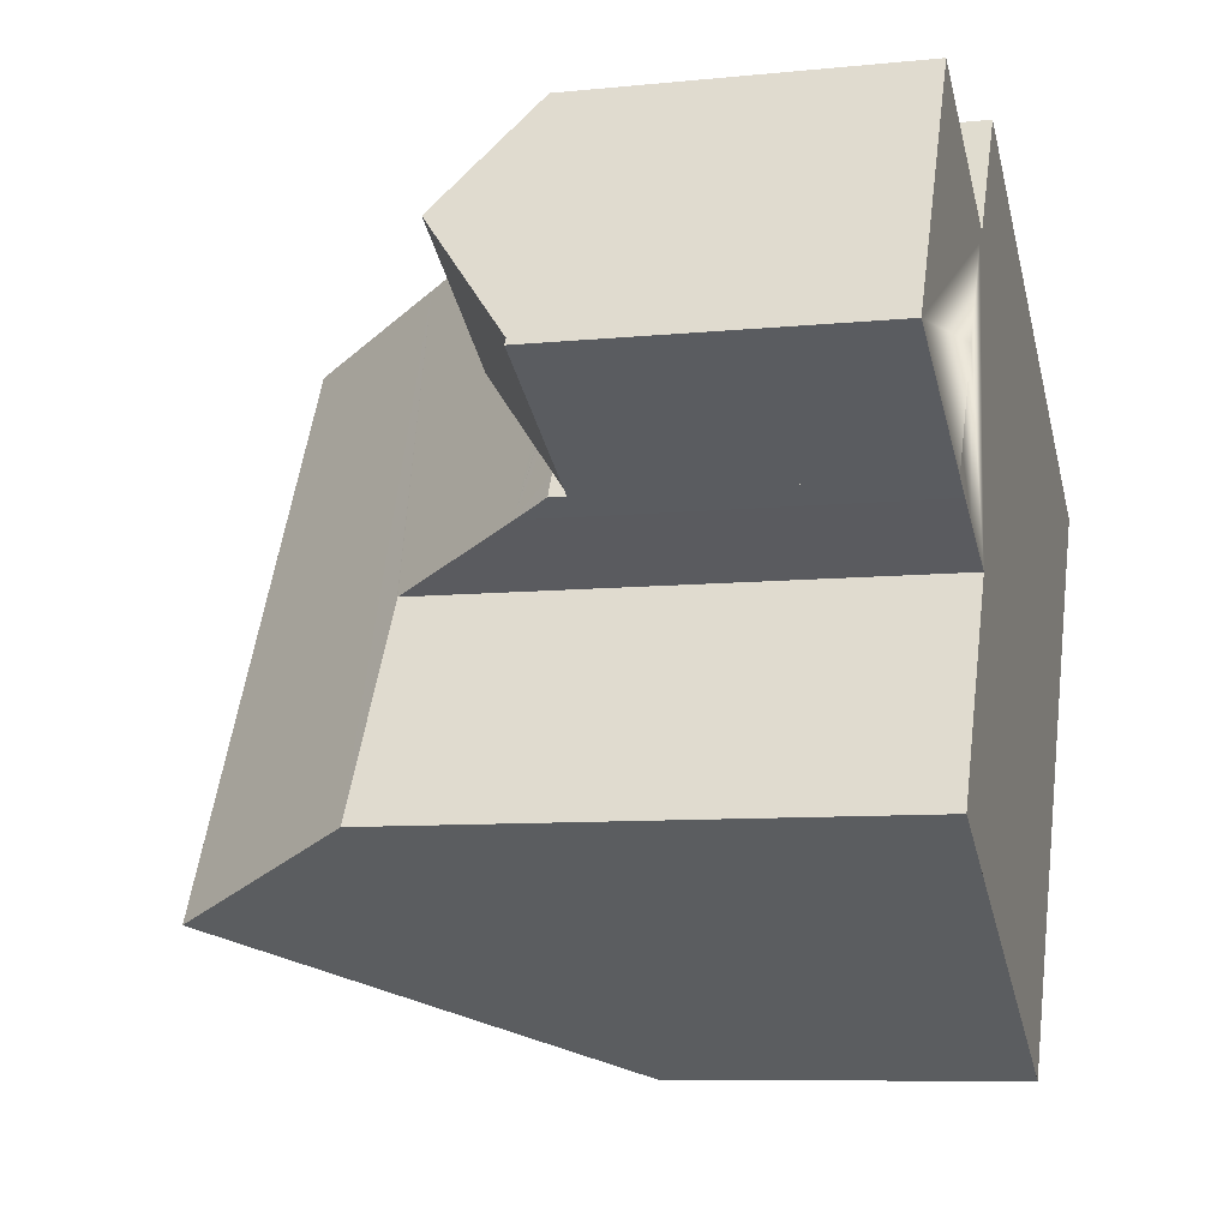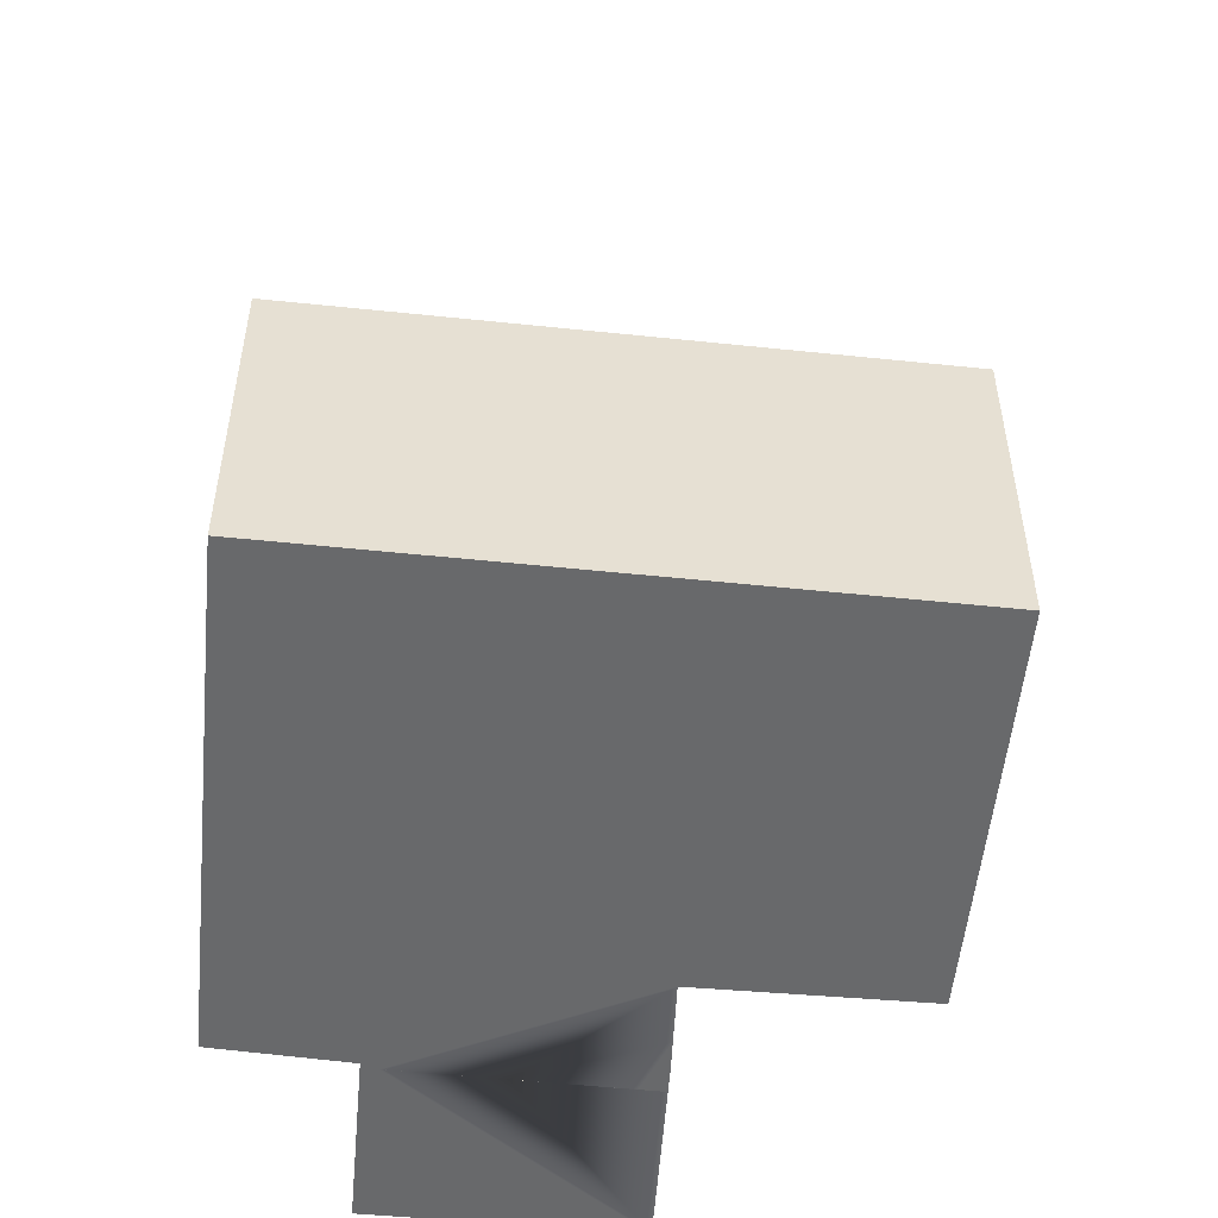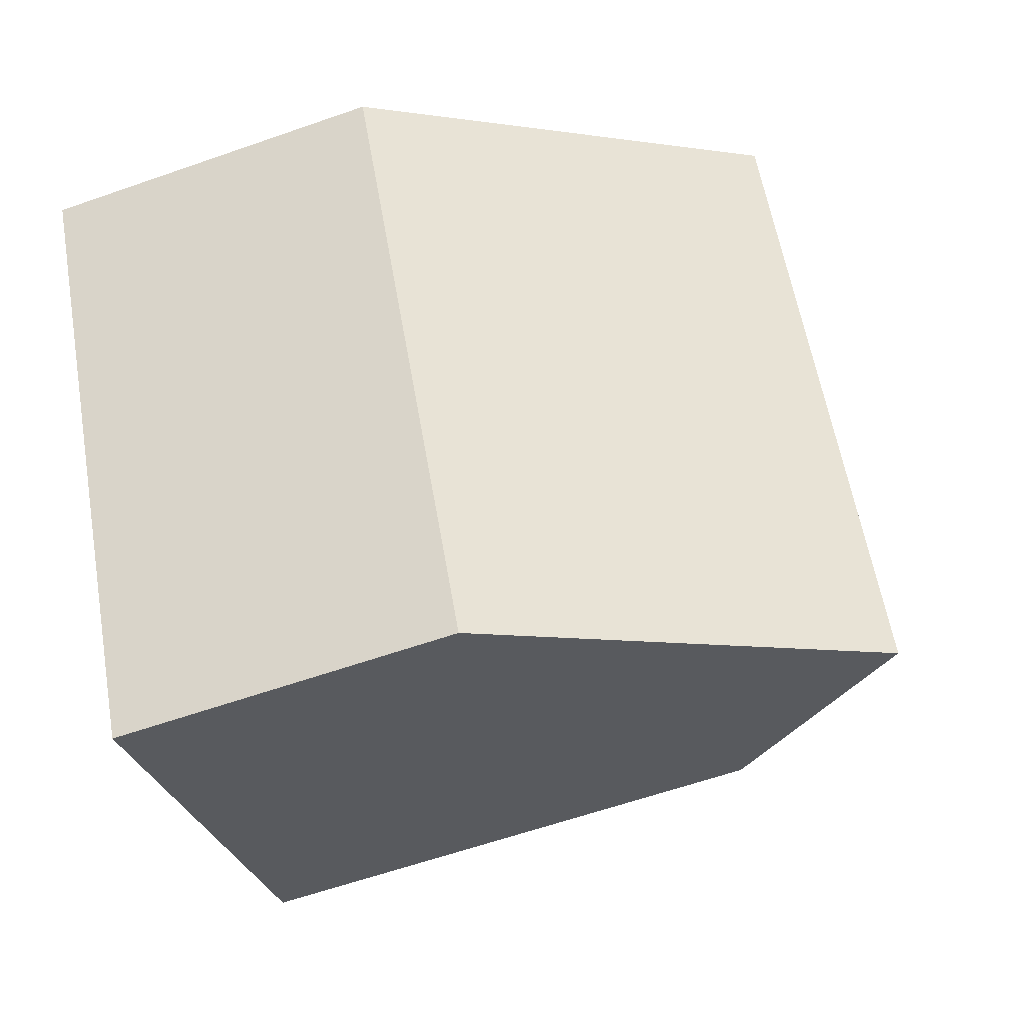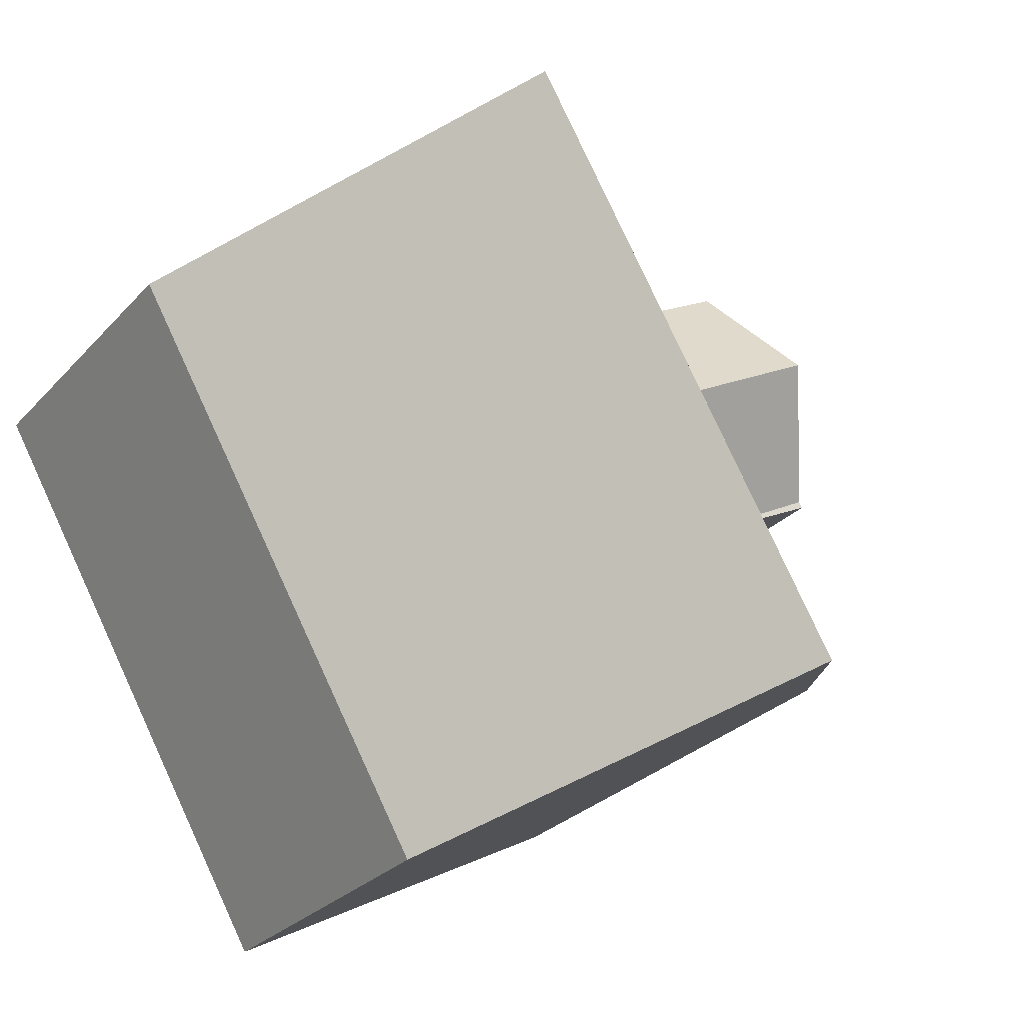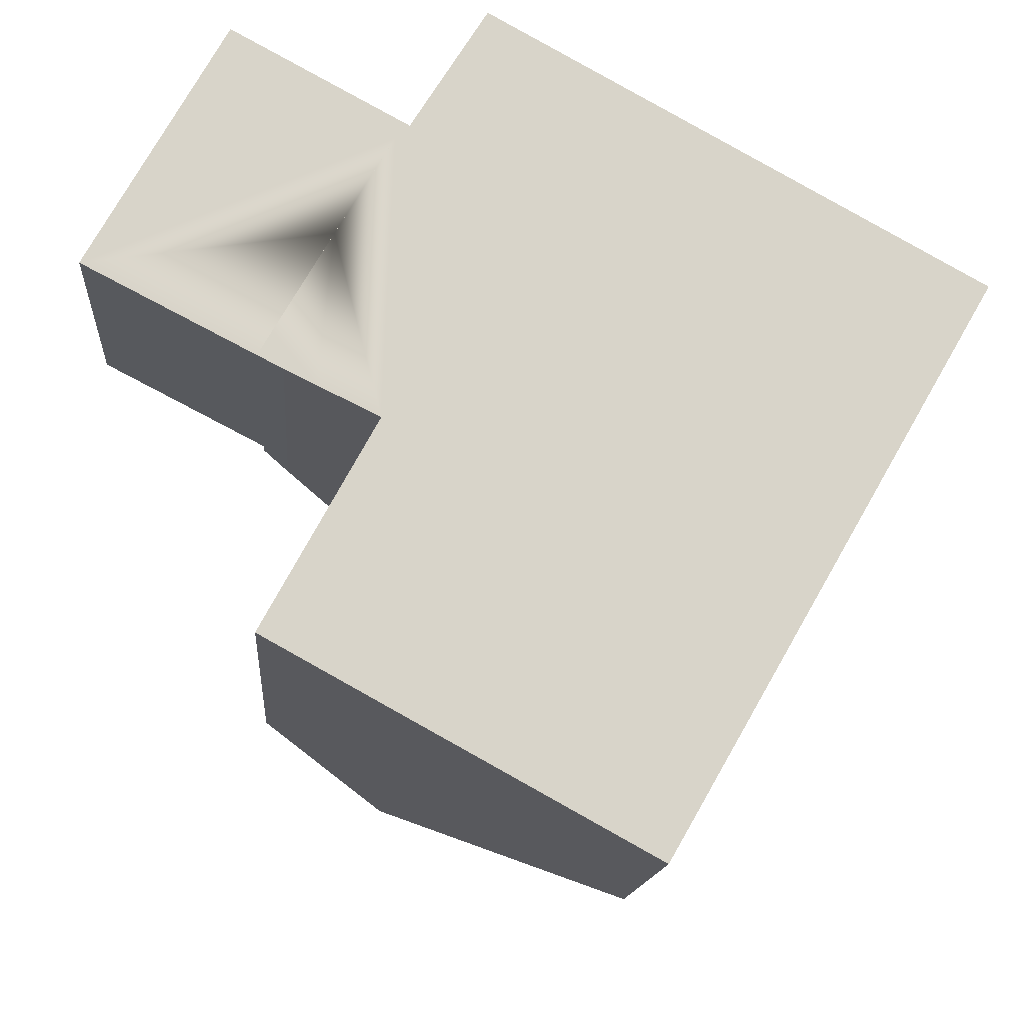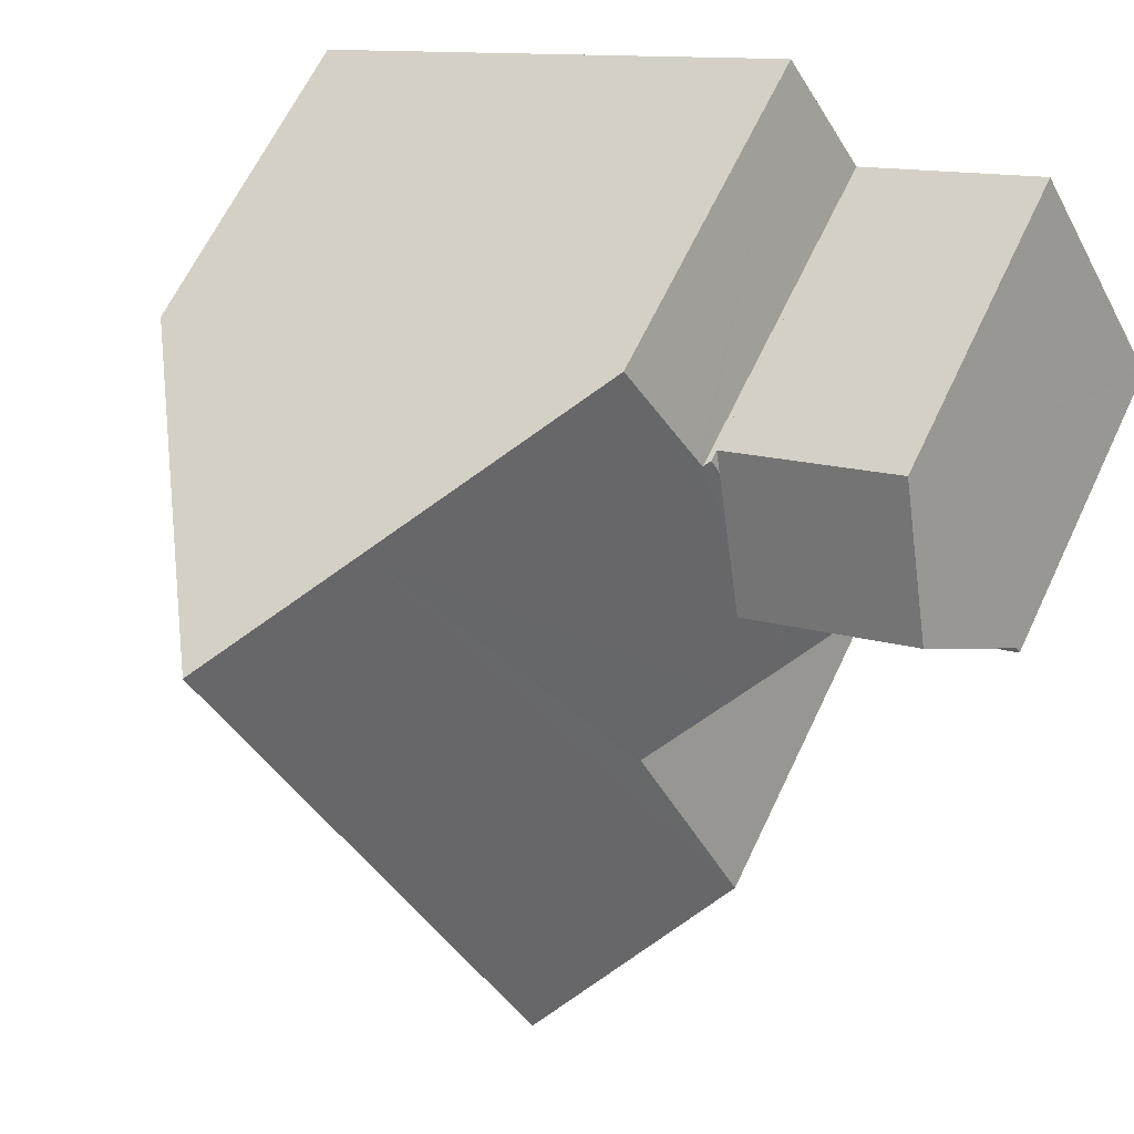
<metadata>
{"format":"obj","ext":"obj","renderer":"f3d","projection":"perspective","resolution":1024,"background":"white","views":[{"elev":-8.3,"azim":-74.4,"up":"+Z"},{"elev":-52.6,"azim":113.4,"up":"+Y"},{"elev":-60.8,"azim":109.7,"up":"+Z"},{"elev":-27.8,"azim":147.2,"up":"+Z"},{"elev":-14.0,"azim":-4.3,"up":"+Z"},{"elev":64.3,"azim":-154.6,"up":"+Z"}]}
</metadata>
<code>
v  3.006 5.981 -1.503
v  3.428 6.633 -1.769
v  2.984 5.981 -1.54
v  3.222 5.982 -1.125
v  4.231 5.981 0.635
v  5.24 5.982 2.395
v  5.395 5.981 2.664
v  5.48 6.108 2.618
v  5.545 6.114 2.723
v  6.81 6.225 4.757
v  9.318 9.973 3.363
v  3.982 7.437 -2.04
v  5.061 9.002 -2.568
v  5.034 9.004 -2.619
v  3.07 9.124 -6.228
v  5.397 12.59 -7.509
v  7.441 12.59 -3.943
v  11.07 12.59 2.388
v  9.882 12.59 0.313
v  9.318 6.748 -9.666
v  11.79 6.112 -6.336
v  9.745 6.112 -9.901
v  14.22 6.112 -2.098
v  15.41 6.112 -0.022
v  3.07 3.814e-16 -6.228
v  9.745 6.063e-16 -9.901
v  9.318 5.919e-16 -9.666
v  5.397 4.598e-16 -7.509
v  5.061 1.572e-16 -2.568
v  3.428 1.083e-16 -1.769
v  3.982 1.249e-16 -2.04
v  2.984 9.43e-17 -1.54
v  5.034 1.604e-16 -2.619
v  5.24 -1.467e-16 2.395
v  5.395 -1.631e-16 2.664
v  3.222 6.889e-17 -1.125
v  3.006 9.203e-17 -1.503
v  4.231 -3.888e-17 0.635
v  6.81 -2.913e-16 4.757
v  5.48 -1.603e-16 2.618
v  5.545 -1.667e-16 2.723
v  9.318 -2.059e-16 3.363
v  11.07 -1.462e-16 2.388
v  15.41 1.347e-18 -0.022
v  14.22 1.285e-16 -2.098
v  11.79 3.88e-16 -6.336
v  1.266 7.336 2.274
v  4.231 7.333 0.635
v  5.395 5.775 2.664
v  2.392 5.794 4.296
v  0.064 5.69 0.116
v  3.006 5.692 -1.503
v  2.984 5.691 -1.54
v  0 5.691 3.485e-16
v  0 0 0
v  0.064 -7.103e-18 0.116
v  1.266 -1.392e-16 2.274
v  2.392 -2.631e-16 4.296
g defaultobject
f 1 2 3
f 2 1 4
f 2 4 5
f 2 5 6
f 2 6 7
f 2 7 8
f 2 8 9
f 2 9 10
f 2 10 11
f 2 11 12
f 12 11 13
f 13 11 14
f 14 11 15
f 15 11 16
f 16 11 17
f 17 11 18
f 17 18 19
f 20 21 22
f 21 20 16
f 21 16 23
f 23 16 24
f 24 16 18
f 18 16 19
f 19 16 17
f 20 15 16
f 15 20 25
f 25 20 22
f 25 22 26
f 25 26 27
f 25 27 28
f 29 12 13
f 12 29 2
f 2 29 30
f 30 29 31
f 30 3 2
f 3 30 32
f 25 14 15
f 14 25 13
f 13 25 29
f 29 25 33
f 32 1 3
f 1 32 4
f 4 32 5
f 5 32 6
f 6 32 7
f 7 32 34
f 7 34 35
f 34 32 36
f 36 32 37
f 34 36 38
f 9 39 10
f 39 9 8
f 39 8 40
f 39 40 41
f 7 40 8
f 40 7 35
f 11 24 18
f 24 11 10
f 24 10 39
f 24 39 42
f 24 42 43
f 24 43 44
f 44 23 24
f 23 44 21
f 21 44 45
f 21 45 22
f 22 45 46
f 22 46 26
f 38 29 34
f 29 38 31
f 31 38 36
f 31 36 30
f 30 36 37
f 30 37 32
f 43 45 44
f 45 43 46
f 46 43 42
f 46 42 39
f 46 39 26
f 26 39 41
f 26 41 27
f 27 41 28
f 28 41 40
f 28 40 35
f 28 35 34
f 28 34 29
f 28 29 33
f 28 33 25
f 47 6 48
f 6 47 49
f 49 47 50
f 51 4 52
f 4 51 48
f 48 51 47
f 51 52 53
f 51 53 54
f 55 51 54
f 51 55 50
f 50 55 56
f 50 56 57
f 50 57 58
f 50 47 51
f 58 49 50
f 49 58 35
f 35 6 49
f 6 35 48
f 48 35 4
f 4 35 52
f 52 35 53
f 53 35 37
f 53 37 32
f 37 35 34
f 37 34 38
f 37 38 36
f 32 54 53
f 54 32 55
f 57 35 58
f 35 57 56
f 35 56 34
f 34 56 55
f 34 55 38
f 38 55 32
f 38 32 36

</code>
